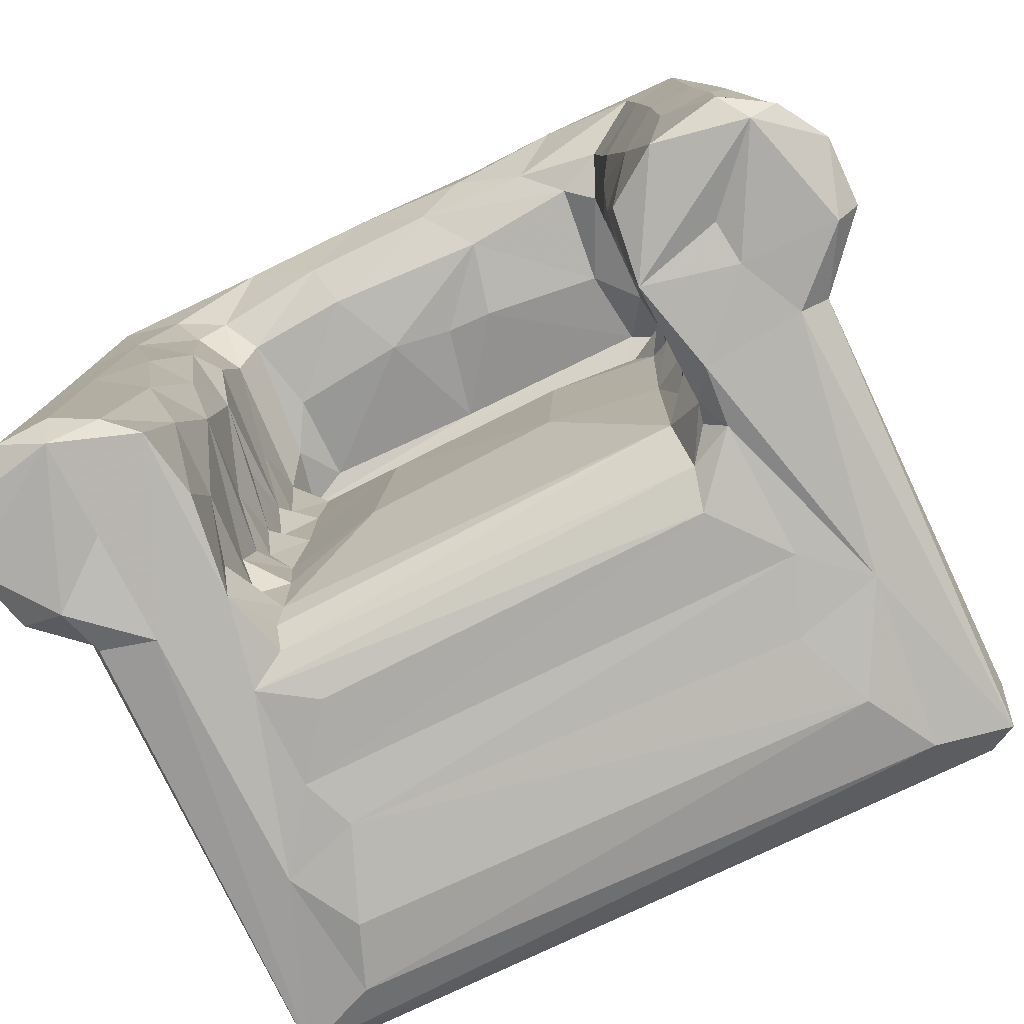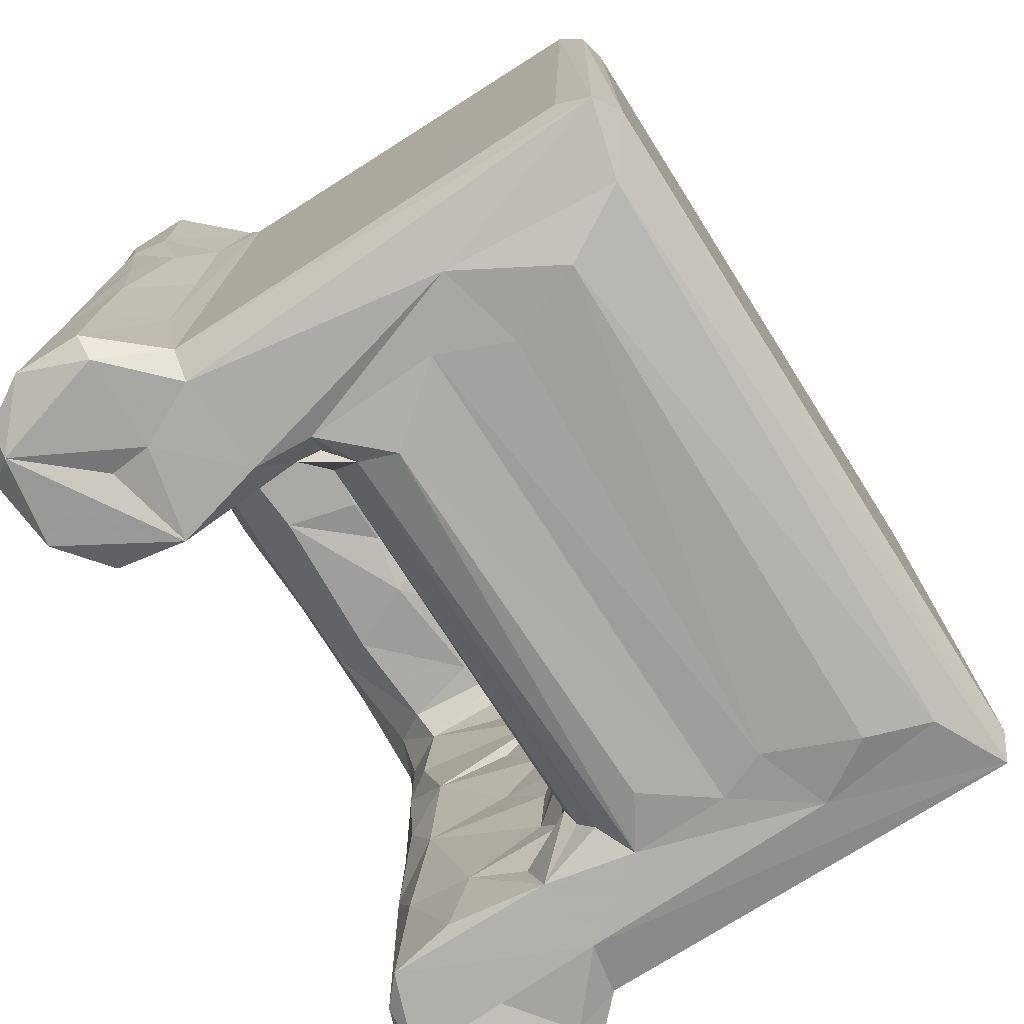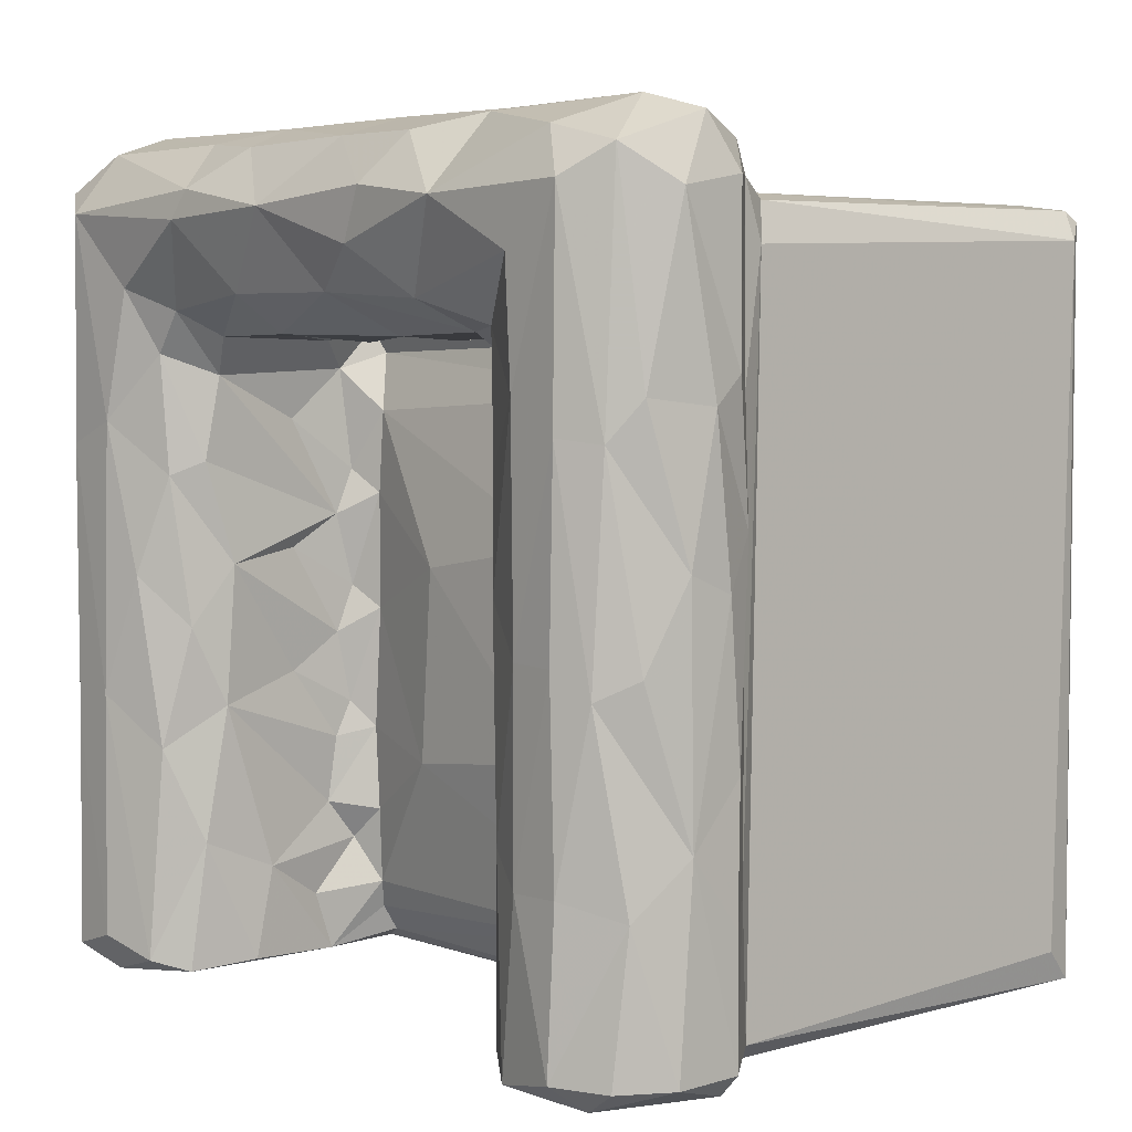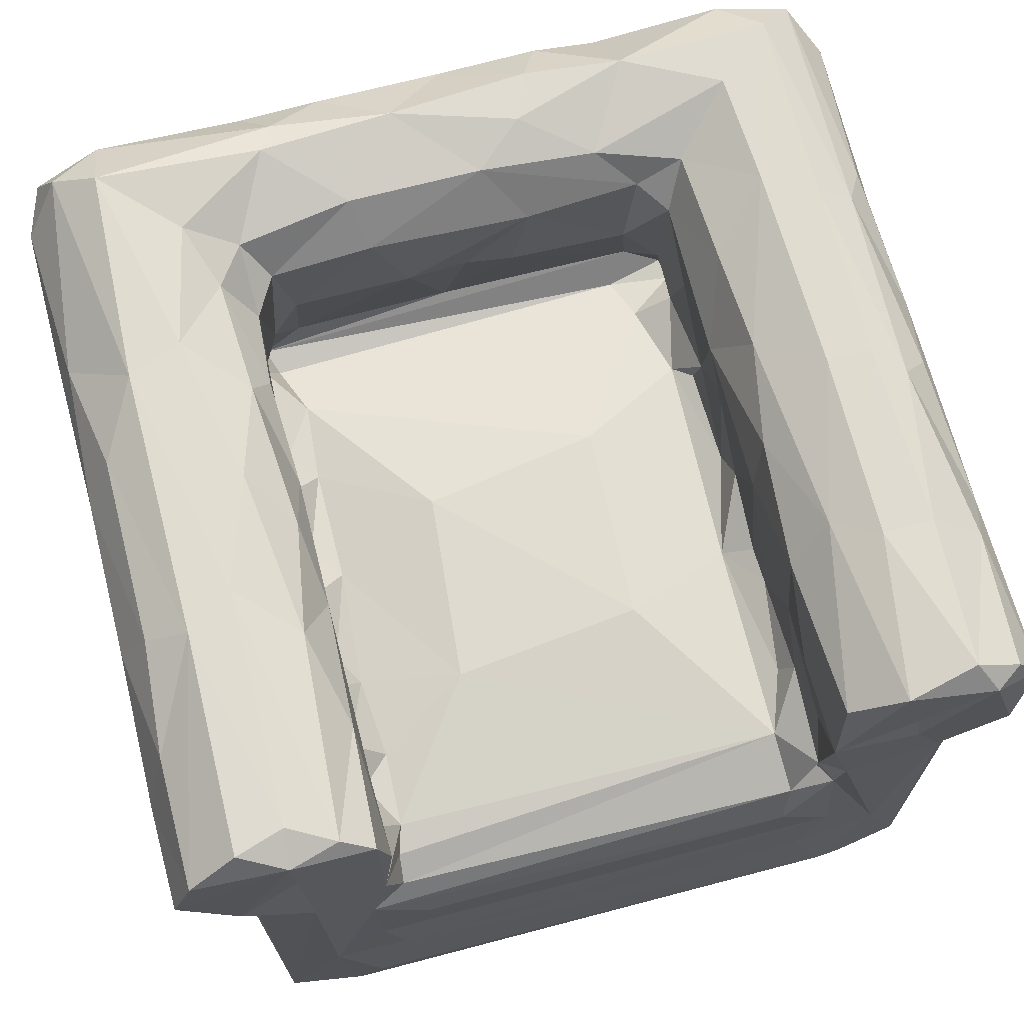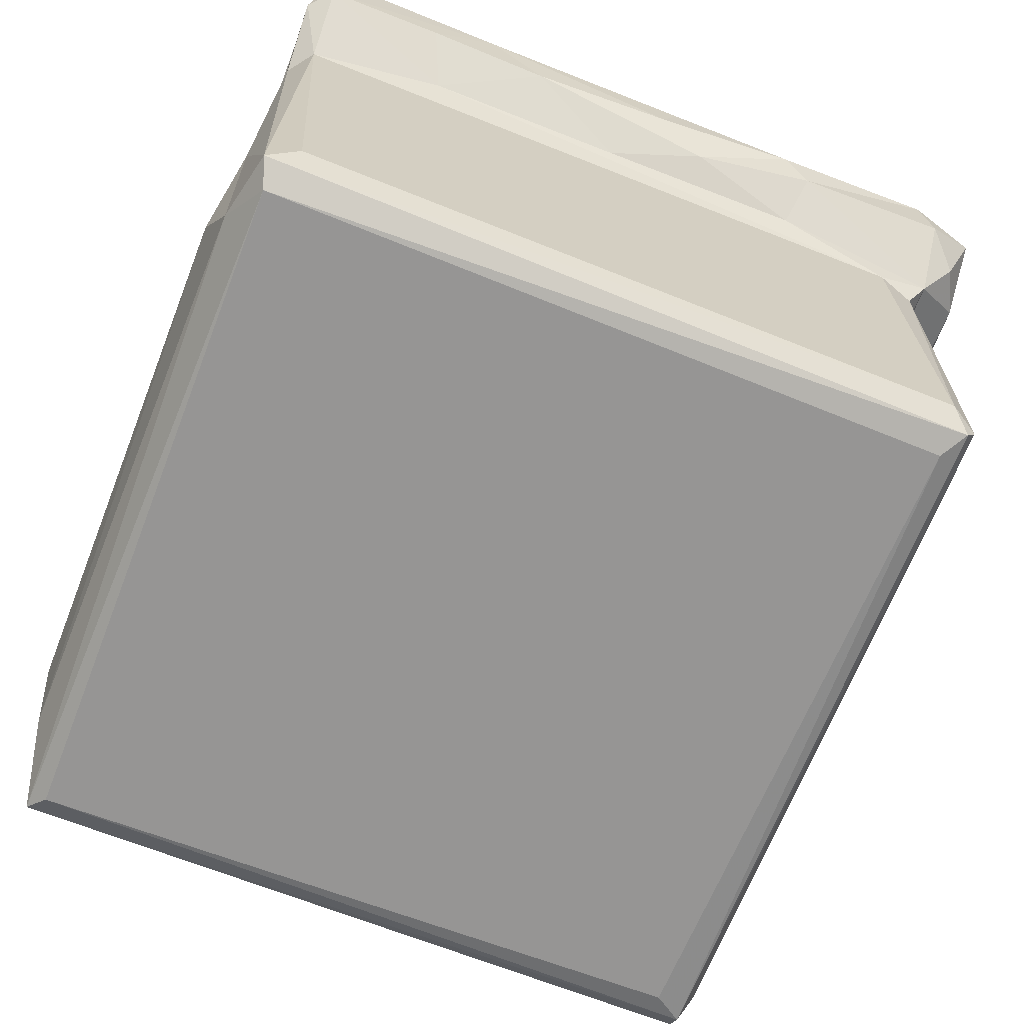
<metadata>
{"format":"obj","ext":"obj","renderer":"f3d","projection":"perspective","resolution":1024,"background":"white","views":[{"elev":-78.7,"azim":25.5,"up":"+Y"},{"elev":-75.2,"azim":122.3,"up":"+Y"},{"elev":4.7,"azim":49.1,"up":"+Y"},{"elev":69.4,"azim":-14.6,"up":"+Z"},{"elev":-67.6,"azim":68.5,"up":"+Z"}]}
</metadata>
<code>
v -0.3318 -0.3509 -0.4208
v -0.3109 -0.3366 -0.4324
v -0.2598 -0.3677 -0.3879
v -0.3409 -0.3186 -0.3974
v -0.2758 -0.3636 -0.2731
v -0.3409 -0.3292 -0.02373
v -0.3328 -0.3501 -0.02704
v -0.2817 -0.3635 -0.0376
v -0.3219 0.3027 -0.4279
v -0.3349 0.3016 -0.4186
v -0.3023 0.2749 -0.4327
v -0.3409 0.2783 -0.3892
v 0.3088 -0.3398 -0.4324
v -0.2373 -0.3755 -0.3302
v -0.2055 -0.3689 -0.249
v 0.2312 -0.3761 -0.3361
v -0.226 -0.3635 -0.2029
v -0.2293 -0.3592 -0.1122
v -0.1799 -0.3668 -0.1413
v 0.2279 -0.3642 -0.1995
v 0.2018 -0.3687 -0.2646
v 0.1739 -0.3667 -0.1341
v -0.3812 -0.3447 0.01804
v -0.3441 -0.3616 0.01547
v -0.3521 -0.1813 -0.006405
v -0.3953 -0.3555 0.08071
v -0.376 -0.3541 0.1313
v -0.2888 -0.3626 0.1497
v -0.3975 -0.2606 0.07075
v -0.3764 -0.2342 0.128
v -0.2763 -0.3533 0.07075
v -0.3305 -0.3439 0.1647
v -0.3277 -0.1405 0.1643
v -0.2851 -0.3298 0.1656
v -0.2427 -0.3487 0.1477
v -0.3921 -0.1641 0.03697
v -0.3797 -0.009092 0.01734
v -0.3408 0.2803 -0.03933
v -0.3459 0.007876 -0.01323
v -0.3671 -0.1304 0.1405
v -0.3939 -0.1207 0.09023
v -0.3939 0.01736 0.05092
v -0.3669 0.04242 0.1398
v -0.393 0.02528 0.09346
v -0.284 -0.1115 0.1646
v -0.329 0.1106 0.1641
v -0.2498 -0.004073 0.1519
v -0.2132 -0.3572 -0.03065
v -0.1965 -0.3456 -0.09321
v -0.1941 -0.3216 -0.0769
v -0.2141 -0.3048 -0.01339
v -0.1864 -0.2961 -0.06924
v -0.2106 -0.2559 -0.05508
v -0.2042 -0.2708 0.04118
v -0.2137 -0.3573 0.1229
v -0.2023 -0.3527 0.05994
v -0.2084 -0.2425 0.1089
v 0.1791 -0.3 -0.0684
v -0.2143 -0.2206 -0.0285
v -0.1904 -0.152 -0.06598
v -0.2109 -0.1602 -0.03571
v -0.2074 -0.1279 -0.04919
v -0.1838 -0.2276 -0.06475
v -0.09707 -0.1741 -0.04697
v -0.2306 -0.1579 0.1396
v -0.2037 -0.1205 0.08844
v -0.214 -0.09646 0.00937
v -0.2101 -0.06352 -0.03708
v -0.2086 -0.02083 -0.05349
v -0.2137 0.01621 0.009081
v -0.1828 -0.04134 -0.06602
v -0.08116 0.002483 -0.0444
v -0.21 0.04487 -0.03678
v -0.1826 0.06413 -0.06566
v -0.2133 -0.04992 0.1187
v -0.2244 0.08438 0.1333
v -0.2025 0.005138 0.08008
v 0.07969 -0.1542 -0.04367
v 0.08638 0.03094 -0.04574
v -0.3109 0.3166 -0.399
v -0.3303 0.3099 -0.03744
v -0.2954 0.3172 -0.04007
v 0.3007 0.2867 -0.4326
v 0.3245 0.3123 -0.4131
v 0.3254 0.3029 -0.4269
v 0.2935 0.3172 -0.3891
v 0.2927 0.3172 -0.04039
v -0.3519 0.1509 -0.006266
v -0.3853 0.1623 0.02547
v -0.3958 0.1741 0.08434
v -0.3854 0.1505 0.1152
v -0.3508 0.3122 -0.007765
v -0.3951 0.3106 0.0416
v -0.3957 0.3112 0.09073
v -0.3611 0.3348 0.1418
v -0.2785 0.1318 0.1628
v -0.3199 0.3145 0.1669
v -0.2524 0.2478 0.159
v -0.3348 0.3618 0.01083
v -0.3123 0.329 -0.01345
v -0.3739 0.3619 0.03507
v -0.3803 0.368 0.08073
v -0.3239 0.3852 0.06893
v -0.3155 0.3679 0.1249
v -0.1238 0.3796 0.04137
v -0.1183 0.3822 0.07754
v -0.1505 0.3301 0.1611
v -0.2069 0.08593 -0.052
v -0.2137 0.1324 0.009393
v -0.1767 0.1392 -0.06575
v -0.2093 0.1772 -0.04139
v -0.1944 0.1914 -0.08322
v -0.2073 0.09687 0.1065
v -0.2027 0.1723 0.09415
v -0.2034 0.2144 -0.07434
v -0.1903 0.2024 -0.015
v -0.1643 0.2063 0.03076
v -0.1654 0.2229 -0.05554
v -0.2306 0.191 0.1374
v -0.2043 0.2281 0.1372
v -0.1818 0.2059 0.1035
v -0.08512 0.2079 0.1101
v -0.09581 0.2413 0.1485
v 0.1696 0.1595 -0.07079
v -0.01361 0.2259 -0.05868
v -0.05214 0.201 0.04236
v 0.156 0.203 -0.08326
v 0.006887 0.2084 0.03222
v 0.06873 0.2061 0.1031
v 0.03086 0.2413 0.1491
v -0.1647 0.3045 0.1668
v -0.03884 0.3118 0.1673
v 0.01023 0.3615 0.009947
v -0.1759 0.3704 0.1144
v -0.1 0.3637 0.1292
v 0.3415 0.326 -0.01509
v 0.02305 0.3851 0.06017
v 0.02102 0.367 0.1241
v 0.2667 -0.3627 -0.4
v 0.3331 -0.349 -0.4178
v 0.2805 -0.3647 -0.245
v 0.2219 -0.3561 -0.07881
v 0.3405 -0.3205 -0.3889
v 0.3405 -0.3398 -0.02151
v 0.315 -0.3584 -0.01871
v 0.3402 0.2868 -0.4062
v 0.3407 0.2756 -0.03319
v 0.1832 -0.3513 -0.09849
v 0.2042 -0.3283 -0.07393
v 0.2085 -0.341 -0.054
v 0.2258 -0.3616 -0.026
v 0.2135 -0.3073 -0.01539
v 0.2104 -0.2508 -0.03594
v 0.2024 -0.2704 0.06105
v 0.2042 -0.3603 0.05656
v 0.2121 -0.3436 0.1222
v 0.207 -0.196 0.1089
v 0.2869 -0.3589 0.03788
v 0.2826 -0.3524 0.07693
v 0.2603 -0.3551 0.1564
v 0.3417 -0.3621 0.1414
v 0.2435 -0.1786 0.1474
v 0.2829 -0.2048 0.1637
v 0.1812 -0.1135 -0.06523
v 0.1987 -0.2423 -0.05823
v 0.2102 -0.2098 0.02278
v 0.2101 -0.1569 -0.04782
v 0.2088 -0.1228 -0.04712
v 0.2032 -0.1003 0.0748
v 0.2143 -0.08207 0.1218
v 0.211 -0.04871 -0.03026
v 0.2069 -0.01968 -0.05427
v 0.1883 0.0886 -0.06577
v 0.2115 0.01675 0.01964
v 0.2016 0.03755 0.08319
v 0.2299 0.009033 0.1393
v 0.2842 -0.03308 0.1646
v 0.3722 -0.3624 0.03607
v 0.3528 -0.2134 -0.004843
v 0.3928 -0.3423 0.03836
v 0.3927 -0.2325 0.03899
v 0.3936 -0.3434 0.09858
v 0.3669 -0.3441 0.1414
v 0.3944 -0.1717 0.0861
v 0.3753 -0.2188 0.1314
v 0.3247 -0.3415 0.1671
v 0.3297 -0.2037 0.1641
v 0.3914 -0.1178 0.03598
v 0.3546 -0.05769 0.1503
v 0.3802 -0.04078 0.123
v 0.3527 -0.02732 -0.005468
v 0.3781 0.06201 0.01586
v 0.3936 0.01726 0.04827
v 0.3935 0.0341 0.08852
v 0.3259 -0.0344 0.1655
v 0.3301 0.3095 -0.04283
v 0.05153 0.2026 0.03157
v 0.1753 0.2239 -0.05707
v 0.1664 0.2064 0.01725
v 0.1764 0.2091 0.1119
v 0.1411 0.2352 0.1437
v 0.205 0.07252 -0.05645
v 0.2099 0.06731 -0.0262
v 0.2053 0.1588 -0.05051
v 0.212 0.1357 0.0242
v 0.2019 0.1837 0.09312
v 0.2254 0.1055 0.1347
v 0.2125 0.1911 -0.07273
v 0.2093 0.212 -0.07117
v 0.2009 0.193 -0.01991
v 0.2204 0.2139 0.1326
v 0.2803 0.1619 0.1637
v 0.07645 0.278 0.1633
v 0.186 0.3126 0.1666
v 0.2748 0.2681 0.1644
v 0.09418 0.3237 0.1634
v 0.1156 0.3661 0.1285
v 0.1507 0.3842 0.05737
v 0.1784 0.378 0.09836
v 0.3194 0.3714 0.01887
v 0.2968 0.3602 0.1397
v 0.3279 0.3838 0.07675
v 0.3301 0.319 0.1636
v 0.3531 0.1661 -0.004695
v 0.361 0.1281 0.1434
v 0.3975 0.155 0.06727
v 0.391 0.1786 0.0367
v 0.3804 0.1619 0.1214
v 0.3929 0.3234 0.0388
v 0.3938 0.3132 0.09591
v 0.3642 0.3445 0.1356
v 0.3284 0.1328 0.1642
v 0.362 0.3514 0.0147
v 0.3807 0.3696 0.06348
f 5 1 3
f 1 6 4
f 1 5 8
f 1 7 6
f 2 1 9
f 9 1 10
f 3 14 5
f 14 15 5
f 3 16 14
f 5 15 17
f 5 17 18
f 17 19 18
f 14 16 15
f 15 20 17
f 17 22 19
f 6 24 23
f 6 7 24
f 23 25 6
f 1 8 7
f 7 8 24
f 23 24 26
f 26 24 28
f 26 28 27
f 23 26 29
f 26 27 29
f 27 30 29
f 24 31 28
f 27 33 30
f 27 32 33
f 27 28 32
f 32 28 34
f 32 34 33
f 25 23 36
f 25 36 37
f 38 6 39
f 6 25 39
f 23 29 36
f 36 29 41
f 29 30 41
f 30 40 41
f 37 39 25
f 4 6 38
f 37 36 42
f 36 41 42
f 42 41 44
f 41 40 44
f 40 43 44
f 30 33 40
f 33 34 45
f 35 45 34
f 40 33 43
f 43 33 46
f 33 45 46
f 5 18 8
f 8 18 48
f 49 50 48
f 18 49 48
f 50 52 48
f 52 51 48
f 52 53 51
f 24 8 31
f 8 48 55
f 48 56 55
f 31 8 28
f 8 55 28
f 48 51 54
f 48 54 56
f 54 57 56
f 56 57 55
f 19 22 18
f 49 58 50
f 28 35 34
f 28 55 35
f 60 62 61
f 53 52 63
f 51 53 54
f 53 63 59
f 63 52 64
f 63 60 59
f 60 61 59
f 63 64 60
f 35 55 57
f 35 57 65
f 54 66 57
f 53 59 54
f 54 59 66
f 59 61 66
f 65 57 66
f 62 60 71
f 68 67 62
f 67 61 62
f 62 71 68
f 60 64 71
f 69 68 71
f 73 70 69
f 68 69 70
f 71 72 74
f 47 75 76
f 61 67 66
f 65 66 75
f 67 68 77
f 67 77 66
f 68 70 77
f 66 77 75
f 52 58 64
f 71 64 72
f 64 78 72
f 78 79 72
f 35 65 45
f 45 65 47
f 75 47 65
f 1 4 10
f 9 11 2
f 4 12 10
f 4 38 12
f 10 80 9
f 10 81 80
f 12 38 10
f 38 81 10
f 80 81 82
f 9 80 84
f 9 85 83
f 11 9 83
f 82 86 80
f 84 80 86
f 37 88 39
f 88 37 89
f 37 42 89
f 42 90 89
f 42 44 90
f 44 91 90
f 44 43 91
f 89 92 88
f 39 88 38
f 38 88 92
f 89 90 93
f 93 90 94
f 93 92 89
f 91 95 94
f 90 91 94
f 46 45 96
f 47 96 45
f 43 46 91
f 91 46 95
f 95 46 97
f 46 96 97
f 96 98 97
f 81 100 82
f 38 92 81
f 100 81 92
f 92 99 100
f 93 102 101
f 93 94 102
f 93 101 92
f 101 99 92
f 102 94 95
f 101 102 103
f 102 95 104
f 101 103 99
f 99 103 105
f 103 106 105
f 103 102 104
f 104 95 97
f 104 97 107
f 108 109 73
f 69 71 74
f 69 74 73
f 108 73 74
f 108 74 110
f 110 111 108
f 109 108 111
f 70 73 77
f 77 73 113
f 77 76 75
f 77 113 76
f 73 114 113
f 73 109 114
f 112 115 111
f 111 110 112
f 115 116 111
f 116 118 117
f 115 118 116
f 113 114 119
f 113 119 76
f 114 120 119
f 109 111 114
f 111 116 114
f 114 116 121
f 116 117 121
f 117 122 121
f 114 121 120
f 121 123 120
f 121 122 123
f 74 72 110
f 72 79 110
f 79 124 110
f 125 126 118
f 118 126 117
f 115 125 118
f 110 124 112
f 112 127 115
f 125 128 126
f 117 126 122
f 122 126 129
f 128 129 126
f 122 130 123
f 122 129 130
f 76 96 47
f 96 119 98
f 96 76 119
f 120 98 119
f 98 120 131
f 120 123 131
f 123 132 131
f 123 130 132
f 86 82 87
f 100 99 133
f 99 105 133
f 103 134 106
f 103 104 134
f 107 134 104
f 134 135 106
f 134 107 135
f 82 100 136
f 136 100 133
f 133 105 137
f 105 106 137
f 135 138 106
f 106 138 137
f 97 98 131
f 97 131 107
f 131 132 107
f 132 135 107
f 135 132 138
f 1 13 139
f 1 2 13
f 3 1 139
f 16 21 15
f 17 20 22
f 21 20 15
f 139 16 3
f 16 141 21
f 21 141 20
f 22 20 142
f 20 141 142
f 2 11 13
f 13 140 139
f 139 140 141
f 16 139 141
f 141 140 145
f 140 143 144
f 13 85 140
f 140 85 146
f 140 146 143
f 143 147 144
f 143 146 147
f 18 148 49
f 22 148 18
f 49 148 58
f 50 58 52
f 22 142 148
f 148 142 149
f 149 142 150
f 150 142 151
f 150 148 149
f 58 148 150
f 150 153 58
f 153 150 152
f 142 141 151
f 141 145 151
f 150 151 155
f 150 155 152
f 152 155 154
f 155 156 154
f 154 156 157
f 158 151 145
f 155 151 158
f 155 158 159
f 156 155 160
f 155 161 160
f 156 160 162
f 162 160 163
f 58 78 64
f 78 164 79
f 58 153 165
f 58 165 164
f 153 152 166
f 164 165 167
f 167 168 164
f 58 164 78
f 165 153 167
f 167 153 166
f 152 154 166
f 154 157 166
f 167 166 169
f 166 157 169
f 156 162 157
f 157 162 170
f 167 169 168
f 164 168 171
f 79 164 173
f 164 171 172
f 171 174 172
f 168 169 171
f 157 170 169
f 171 169 175
f 171 175 174
f 169 170 175
f 170 176 175
f 163 177 162
f 170 162 176
f 162 177 176
f 140 144 145
f 144 178 145
f 144 179 180
f 158 145 178
f 158 178 161
f 161 159 158
f 155 159 161
f 144 180 178
f 178 180 182
f 161 182 183
f 178 182 161
f 179 181 180
f 180 184 182
f 182 184 185
f 183 182 185
f 161 186 160
f 161 183 186
f 160 186 163
f 186 187 163
f 186 183 185
f 186 185 187
f 144 147 179
f 179 188 181
f 180 181 184
f 181 188 184
f 189 185 184
f 189 184 190
f 147 191 179
f 179 191 188
f 191 192 188
f 188 193 184
f 184 194 190
f 193 194 184
f 192 193 188
f 189 187 185
f 163 195 177
f 163 187 195
f 187 189 195
f 11 83 13
f 9 84 85
f 13 83 85
f 85 84 146
f 146 84 196
f 86 87 84
f 79 173 124
f 112 124 127
f 115 198 125
f 115 127 198
f 125 198 197
f 198 199 197
f 128 125 197
f 128 197 129
f 197 199 129
f 129 200 130
f 130 200 201
f 164 172 173
f 173 172 202
f 172 203 202
f 124 173 204
f 203 173 202
f 173 203 204
f 172 174 203
f 203 205 204
f 174 175 203
f 175 176 207
f 203 206 205
f 203 175 206
f 175 207 206
f 204 208 124
f 127 208 209
f 127 124 208
f 204 210 208
f 204 205 210
f 208 210 209
f 198 209 210
f 198 210 199
f 127 209 198
f 129 199 200
f 205 206 210
f 199 210 206
f 199 206 200
f 206 211 200
f 200 211 201
f 206 207 211
f 130 213 132
f 130 201 213
f 177 212 176
f 207 176 212
f 213 201 214
f 201 215 214
f 207 212 211
f 211 215 201
f 211 212 215
f 82 136 87
f 216 217 138
f 133 137 218
f 137 138 217
f 137 217 218
f 218 217 219
f 136 133 220
f 214 219 217
f 214 221 219
f 133 218 220
f 218 219 222
f 138 132 216
f 213 216 132
f 213 214 216
f 217 216 214
f 215 223 214
f 221 214 223
f 147 224 191
f 191 224 192
f 189 190 225
f 190 194 225
f 192 226 193
f 193 226 194
f 192 227 226
f 194 226 228
f 225 194 228
f 147 136 224
f 192 224 227
f 224 136 227
f 136 229 227
f 227 230 226
f 227 229 230
f 225 228 231
f 226 230 228
f 228 230 231
f 177 232 212
f 177 195 232
f 195 189 232
f 189 225 232
f 215 212 223
f 212 232 223
f 232 225 223
f 223 225 231
f 87 196 84
f 147 146 196
f 196 87 136
f 147 196 136
f 136 220 233
f 233 229 136
f 220 218 222
f 219 221 222
f 231 221 223
f 229 234 230
f 233 220 234
f 229 233 234
f 220 222 234
f 221 231 222
f 231 234 222
f 231 230 234

</code>
